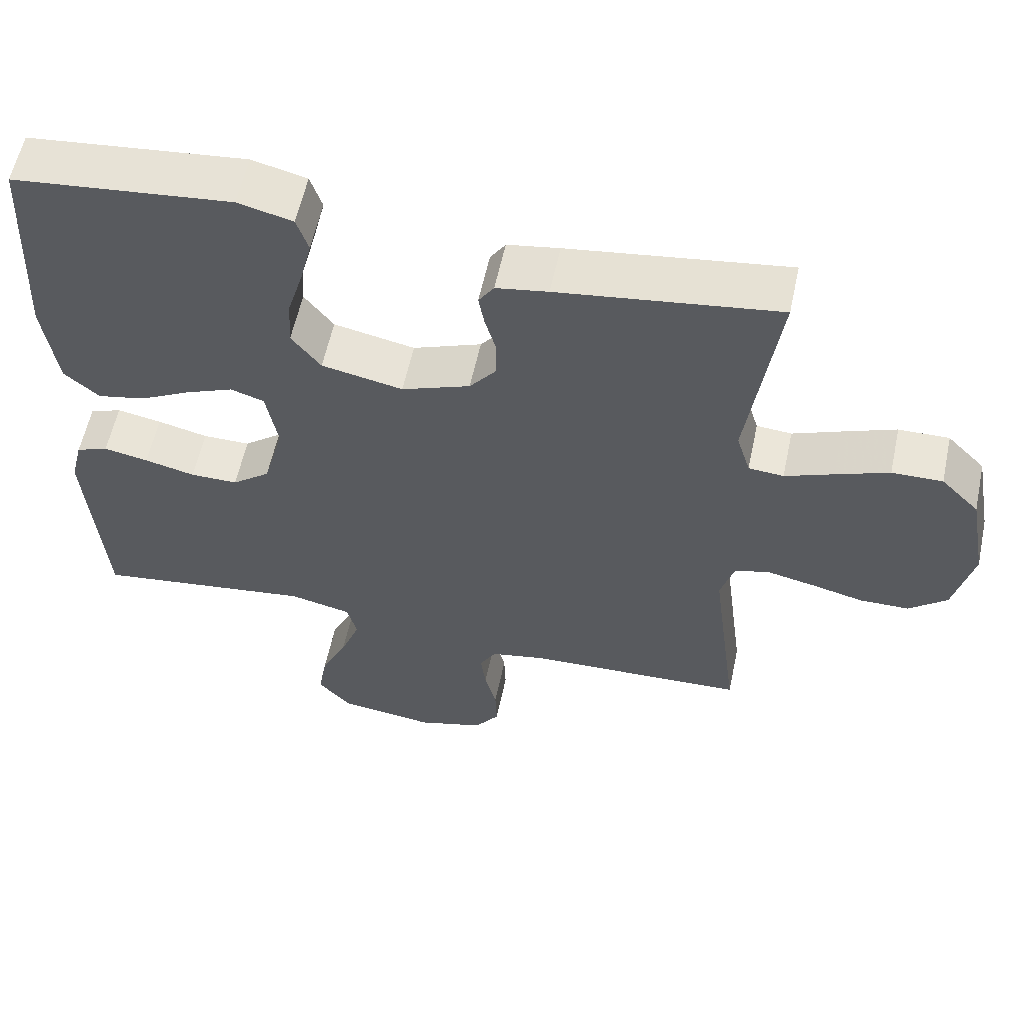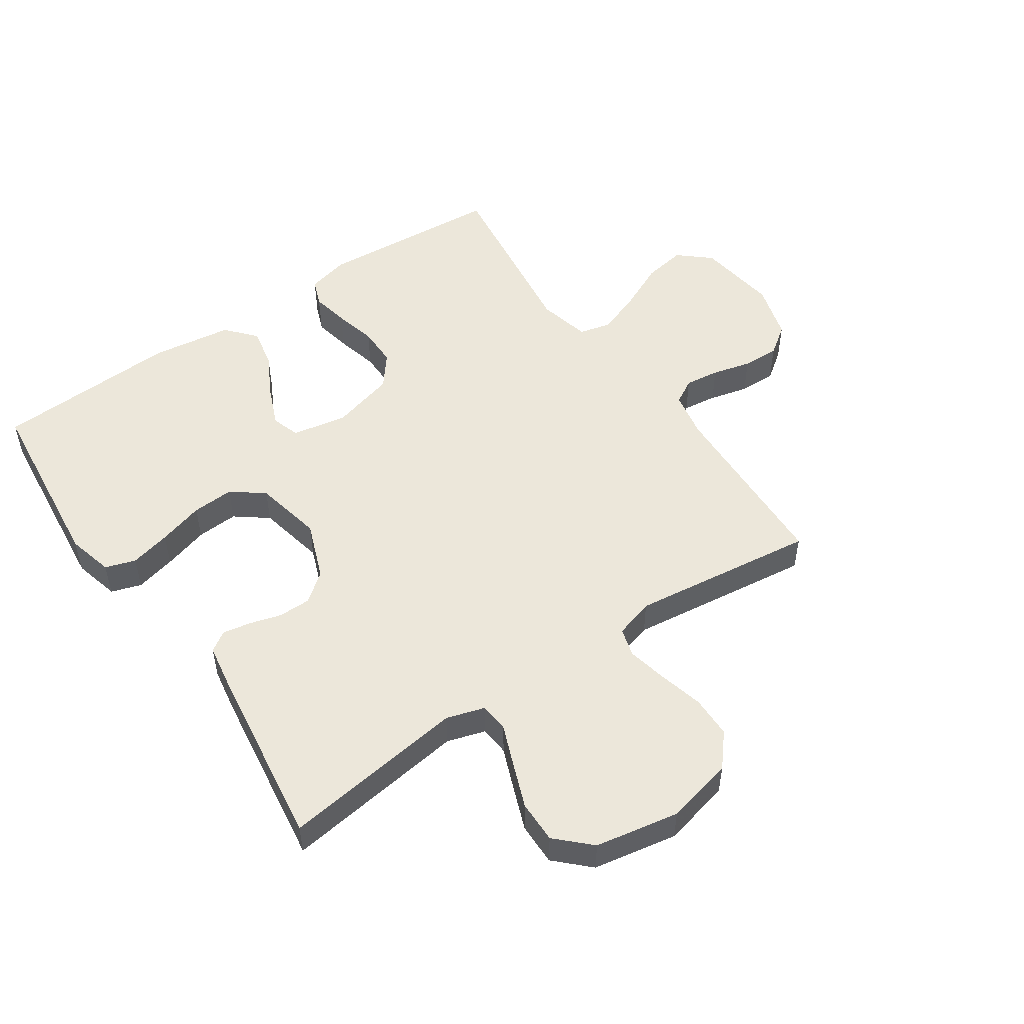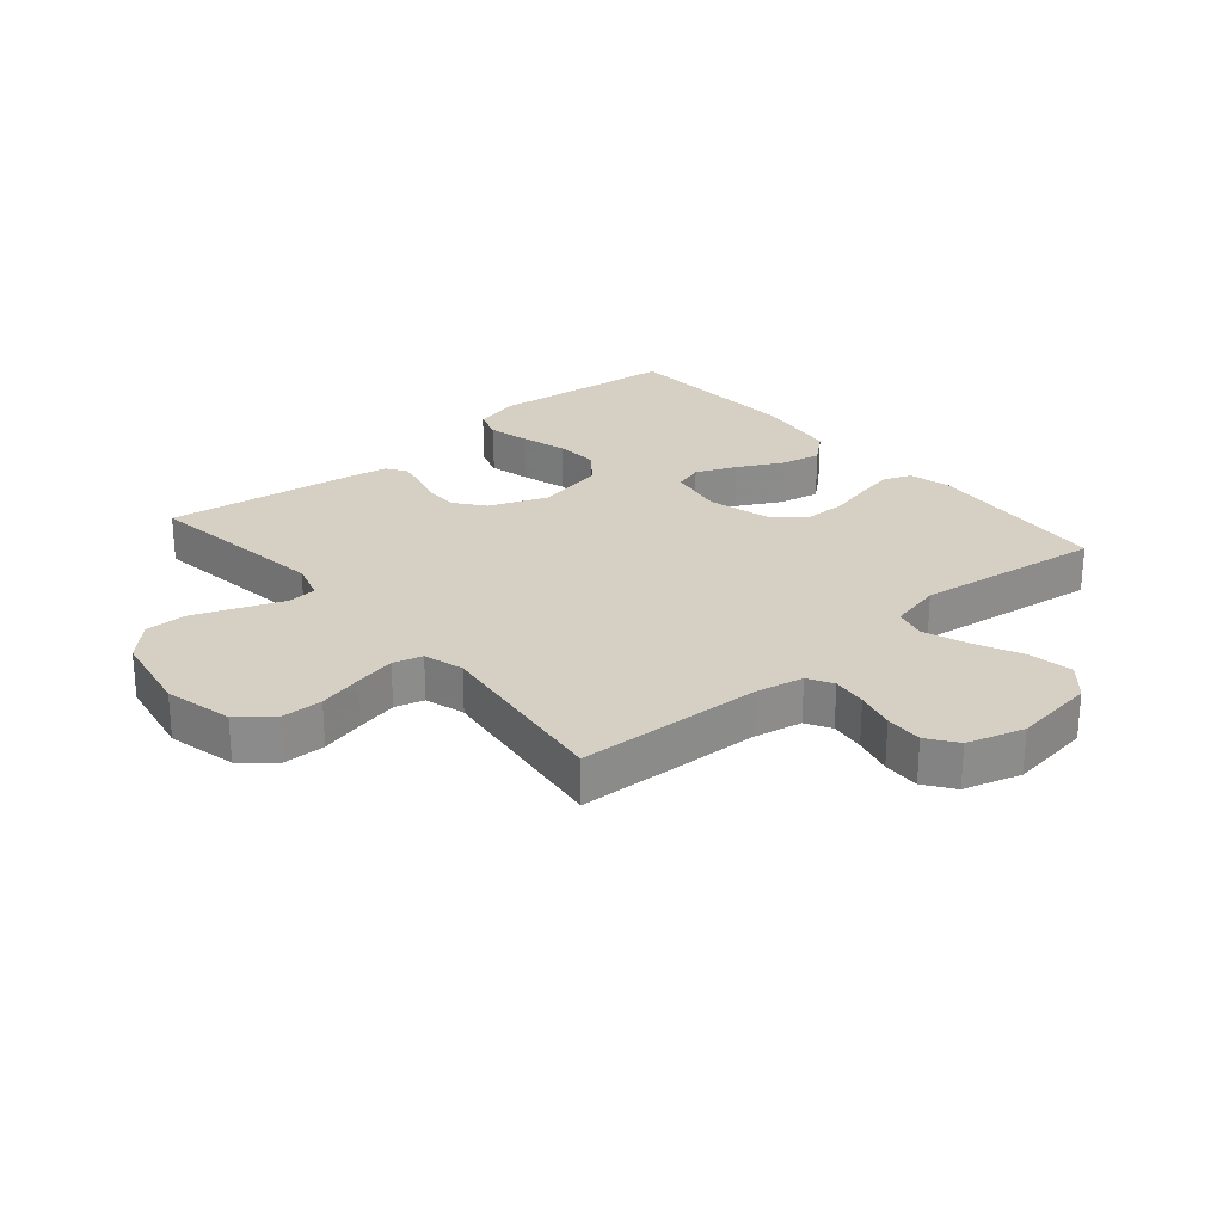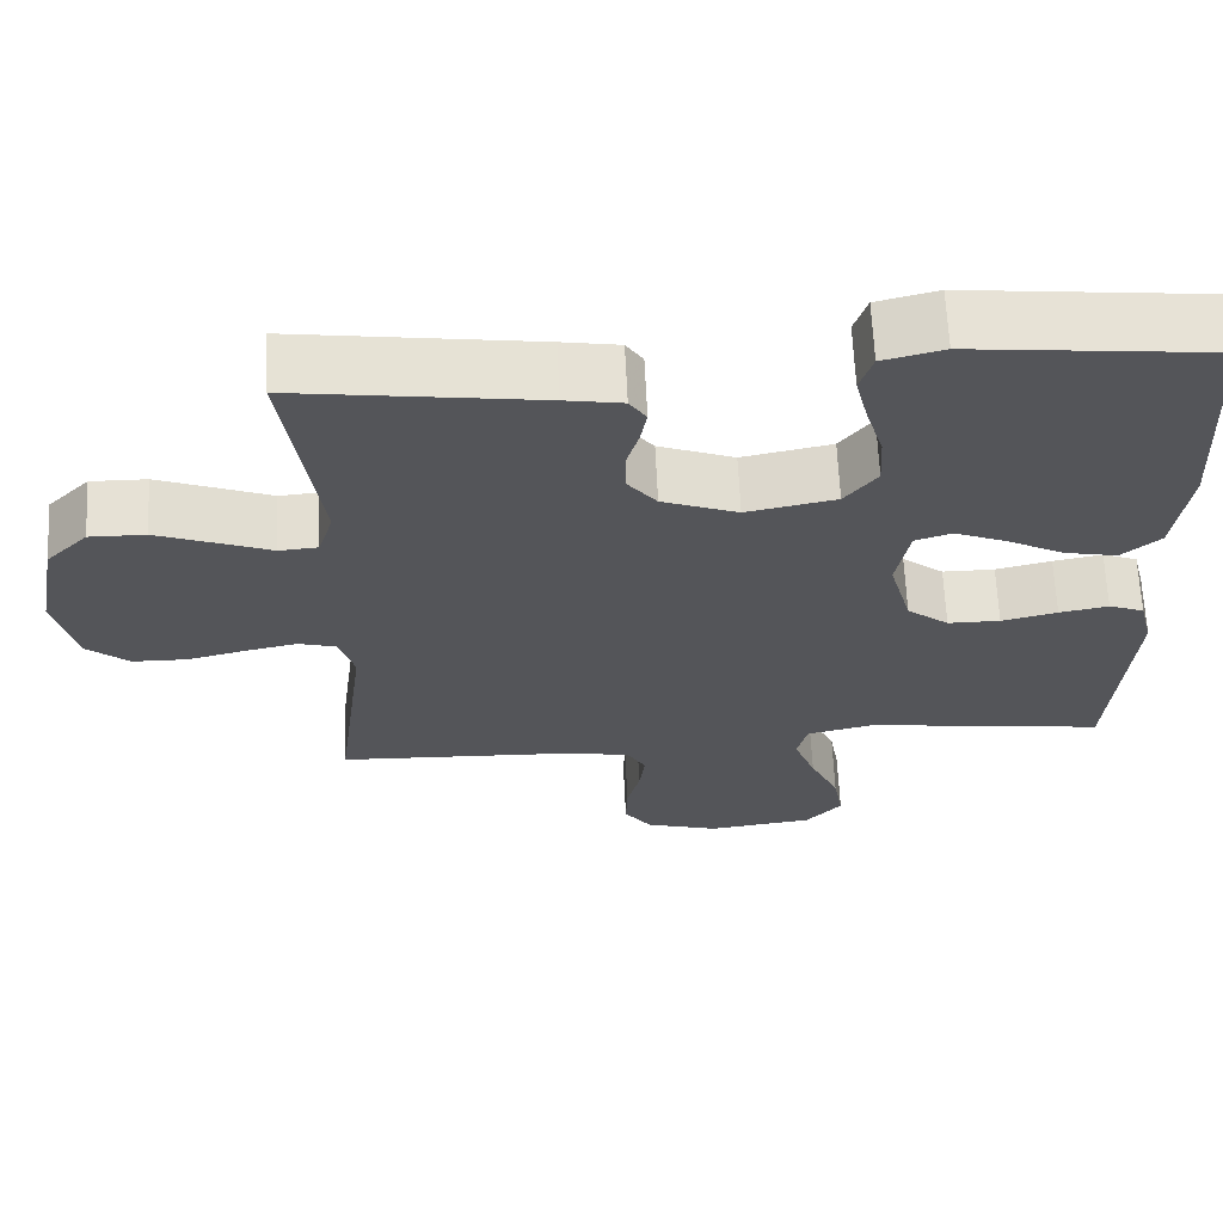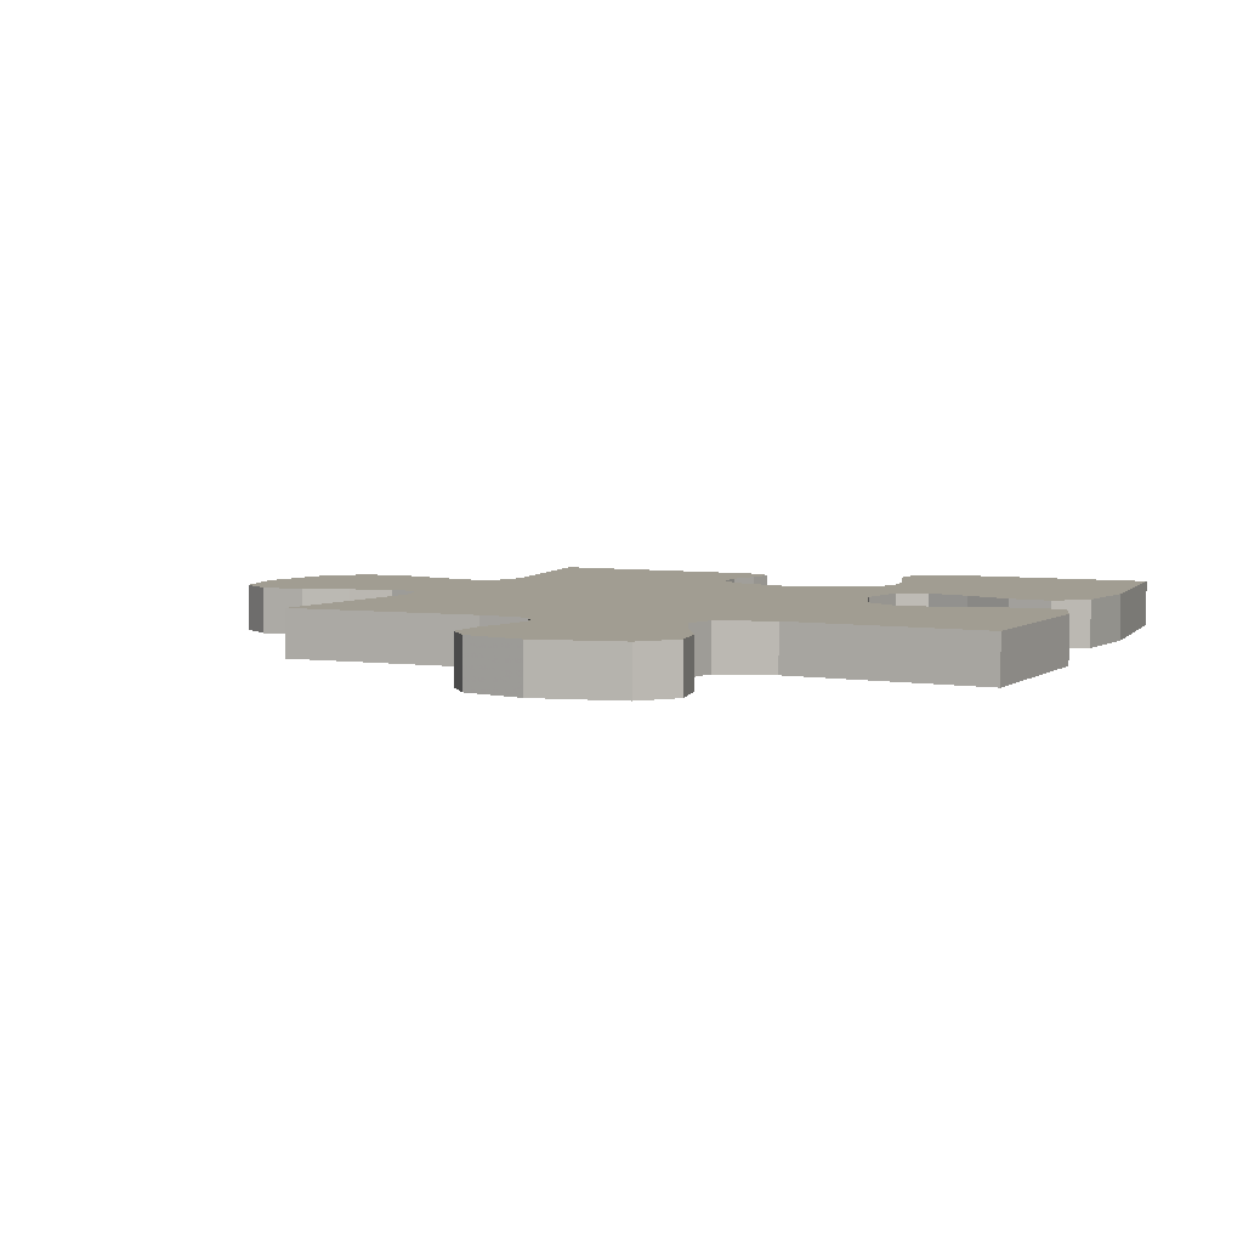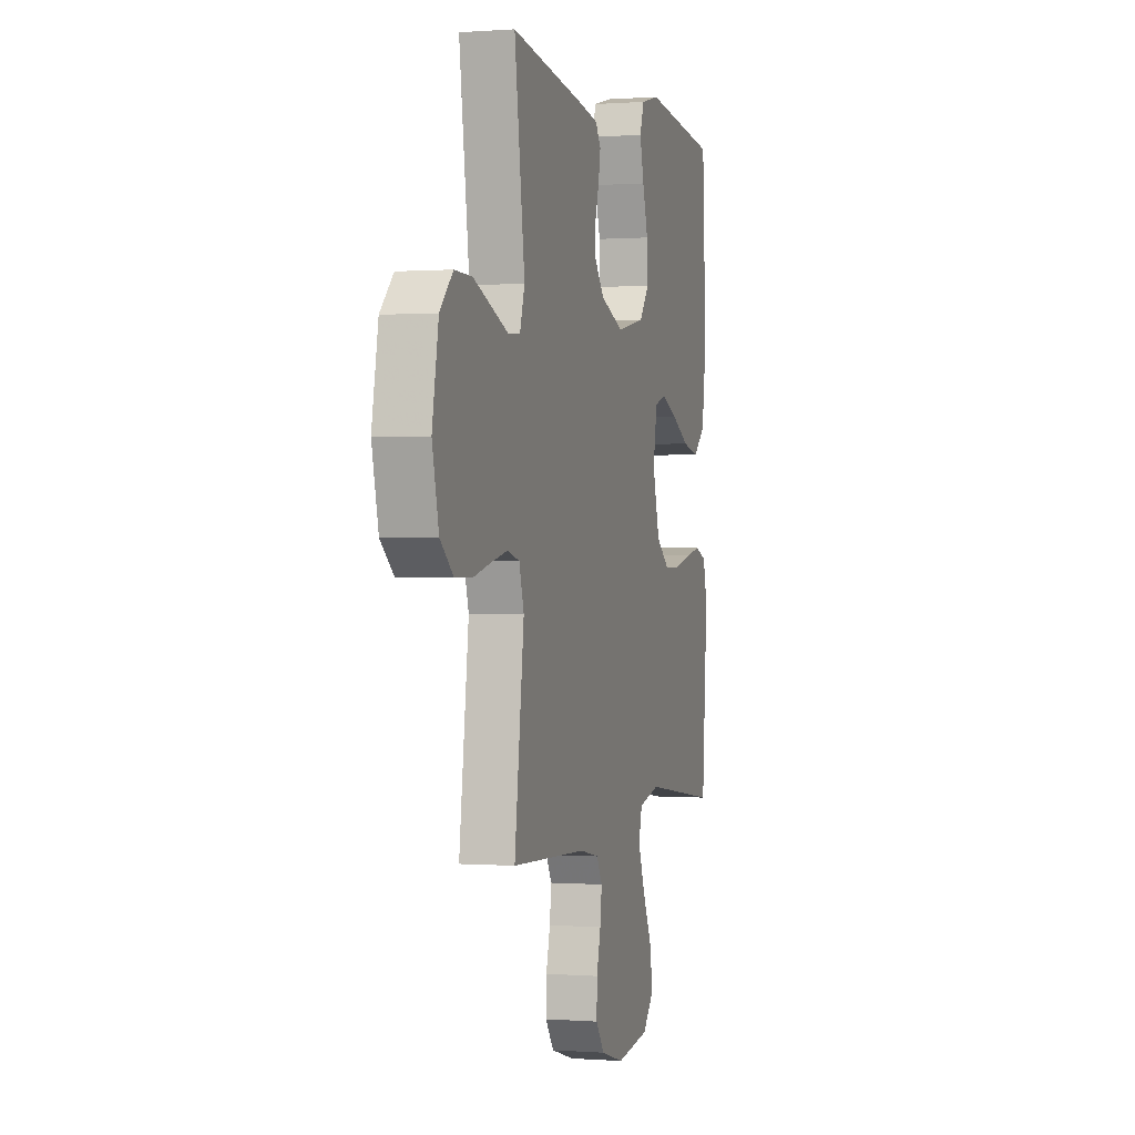
<metadata>
{"format":"obj","ext":"obj","renderer":"f3d","projection":"perspective","resolution":1024,"background":"white","views":[{"elev":58.5,"azim":12.0,"up":"+Z"},{"elev":51.4,"azim":55.6,"up":"+Y"},{"elev":26.2,"azim":139.6,"up":"+Y"},{"elev":65.1,"azim":177.3,"up":"+Z"},{"elev":4.7,"azim":-158.2,"up":"+Y"},{"elev":0.1,"azim":105.8,"up":"+Z"}]}
</metadata>
<code>
v -0.5 0.07 -0.5
v -0.522 0.07 -0.2
v -0.505 0.07 -0.132
v -0.461 0.07 -0.115
v -0.4 0.07 -0.127
v -0.331 0.07 -0.144
v -0.266 0.07 -0.144
v -0.214 0.07 -0.103
v -0.186 0.07 0
v -0.202 0.07 0.09
v -0.248 0.07 0.105
v -0.313 0.07 0.078
v -0.383 0.07 0.041
v -0.449 0.07 0.027
v -0.497 0.07 0.069
v -0.515 0.07 0.2
v -0.5 0.07 0.5
v -0.2 0.07 0.532
v -0.125 0.07 0.513
v -0.109 0.07 0.464
v -0.125 0.07 0.398
v -0.147 0.07 0.324
v -0.151 0.07 0.256
v -0.111 0.07 0.204
v 0 0.07 0.181
v 0.094 0.07 0.217
v 0.131 0.07 0.264
v 0.131 0.07 0.317
v 0.116 0.07 0.369
v 0.108 0.07 0.414
v 0.129 0.07 0.446
v 0.2 0.07 0.458
v 0.5 0.07 0.5
v 0.459 0.07 0.2
v 0.478 0.07 0.138
v 0.526 0.07 0.134
v 0.592 0.07 0.16
v 0.665 0.07 0.188
v 0.734 0.07 0.189
v 0.786 0.07 0.136
v 0.811 0.07 0
v 0.785 0.07 -0.11
v 0.733 0.07 -0.154
v 0.665 0.07 -0.155
v 0.593 0.07 -0.137
v 0.528 0.07 -0.123
v 0.481 0.07 -0.136
v 0.462 0.07 -0.2
v 0.5 0.07 -0.5
v 0.2 0.07 -0.512
v 0.124 0.07 -0.527
v 0.101 0.07 -0.567
v 0.108 0.07 -0.623
v 0.124 0.07 -0.686
v 0.126 0.07 -0.746
v 0.092 0.07 -0.793
v 0 0.07 -0.82
v -0.132 0.07 -0.802
v -0.177 0.07 -0.751
v -0.165 0.07 -0.681
v -0.129 0.07 -0.604
v -0.102 0.07 -0.532
v -0.115 0.07 -0.48
v -0.2 0.07 -0.46
v -0.5 0 -0.5
v -0.522 0 -0.2
v -0.505 0 -0.132
v -0.461 0 -0.115
v -0.4 0 -0.127
v -0.331 0 -0.144
v -0.266 0 -0.144
v -0.214 0 -0.103
v -0.186 0 0
v -0.202 0 0.09
v -0.248 0 0.105
v -0.313 0 0.078
v -0.383 0 0.041
v -0.449 0 0.027
v -0.497 0 0.069
v -0.515 0 0.2
v -0.5 0 0.5
v -0.2 0 0.532
v -0.125 0 0.513
v -0.109 0 0.464
v -0.125 0 0.398
v -0.147 0 0.324
v -0.151 0 0.256
v -0.111 0 0.204
v 0 0 0.181
v 0.094 0 0.217
v 0.131 0 0.264
v 0.131 0 0.317
v 0.116 0 0.369
v 0.108 0 0.414
v 0.129 0 0.446
v 0.2 0 0.458
v 0.5 0 0.5
v 0.459 0 0.2
v 0.478 0 0.138
v 0.526 0 0.134
v 0.592 0 0.16
v 0.665 0 0.188
v 0.734 0 0.189
v 0.786 0 0.136
v 0.811 0 0
v 0.785 0 -0.11
v 0.733 0 -0.154
v 0.665 0 -0.155
v 0.593 0 -0.137
v 0.528 0 -0.123
v 0.481 0 -0.136
v 0.462 0 -0.2
v 0.5 0 -0.5
v 0.2 0 -0.512
v 0.124 0 -0.527
v 0.101 0 -0.567
v 0.108 0 -0.623
v 0.124 0 -0.686
v 0.126 0 -0.746
v 0.092 0 -0.793
v 0 0 -0.82
v -0.132 0 -0.802
v -0.177 0 -0.751
v -0.165 0 -0.681
v -0.129 0 -0.604
v -0.102 0 -0.532
v -0.115 0 -0.48
v -0.2 0 -0.46
f 59 60 61
f 58 59 61
f 57 58 61
f 56 57 61
f 55 56 61
f 54 55 61
f 53 54 61
f 52 53 61 62
f 51 52 62 63
f 48 49 50
f 51 63 64
f 50 51 64
f 48 50 64
f 47 48 64
f 43 44 45
f 42 43 45
f 41 42 45
f 40 41 45
f 39 40 45
f 38 39 45
f 37 38 45
f 36 37 45
f 35 36 45 46
f 34 35 46 47
f 32 33 34
f 31 32 34
f 30 31 34
f 29 30 34
f 28 29 34
f 27 28 34 47
f 20 21 22
f 19 20 22
f 18 19 22
f 17 18 22
f 16 17 22
f 15 16 22
f 14 15 22
f 13 14 22
f 12 13 22
f 11 12 22 23
f 10 11 23 24
f 4 5 6
f 3 4 6
f 2 3 6
f 1 2 6
f 64 1 6
f 64 6 7
f 26 27 47 64
f 25 26 64
f 9 10 24 25
f 8 9 25 64
f 7 8 64
f 125 124 123
f 125 123 122
f 125 122 121
f 125 121 120
f 125 120 119
f 125 119 118
f 125 118 117
f 126 125 117 116
f 127 126 116 115
f 114 113 112
f 128 127 115
f 128 115 114
f 128 114 112
f 128 112 111
f 109 108 107
f 109 107 106
f 109 106 105
f 109 105 104
f 109 104 103
f 109 103 102
f 109 102 101
f 109 101 100
f 110 109 100 99
f 111 110 99 98
f 98 97 96
f 98 96 95
f 98 95 94
f 98 94 93
f 98 93 92
f 111 98 92 91
f 86 85 84
f 86 84 83
f 86 83 82
f 86 82 81
f 86 81 80
f 86 80 79
f 86 79 78
f 86 78 77
f 86 77 76
f 87 86 76 75
f 88 87 75 74
f 70 69 68
f 70 68 67
f 70 67 66
f 70 66 65
f 70 65 128
f 71 70 128
f 128 111 91 90
f 128 90 89
f 89 88 74 73
f 128 89 73 72
f 128 72 71
f 1 65 66 2
f 2 66 67 3
f 3 67 68 4
f 4 68 69 5
f 5 69 70 6
f 6 70 71 7
f 7 71 72 8
f 8 72 73 9
f 9 73 74 10
f 10 74 75 11
f 11 75 76 12
f 12 76 77 13
f 13 77 78 14
f 14 78 79 15
f 15 79 80 16
f 16 80 81 17
f 17 81 82 18
f 18 82 83 19
f 19 83 84 20
f 20 84 85 21
f 21 85 86 22
f 22 86 87 23
f 23 87 88 24
f 24 88 89 25
f 25 89 90 26
f 26 90 91 27
f 27 91 92 28
f 28 92 93 29
f 29 93 94 30
f 30 94 95 31
f 31 95 96 32
f 32 96 97 33
f 33 97 98 34
f 34 98 99 35
f 35 99 100 36
f 36 100 101 37
f 37 101 102 38
f 38 102 103 39
f 39 103 104 40
f 40 104 105 41
f 41 105 106 42
f 42 106 107 43
f 43 107 108 44
f 44 108 109 45
f 45 109 110 46
f 46 110 111 47
f 47 111 112 48
f 48 112 113 49
f 49 113 114 50
f 50 114 115 51
f 51 115 116 52
f 52 116 117 53
f 53 117 118 54
f 54 118 119 55
f 55 119 120 56
f 56 120 121 57
f 57 121 122 58
f 58 122 123 59
f 59 123 124 60
f 60 124 125 61
f 61 125 126 62
f 62 126 127 63
f 63 127 128 64
f 64 128 65 1

</code>
